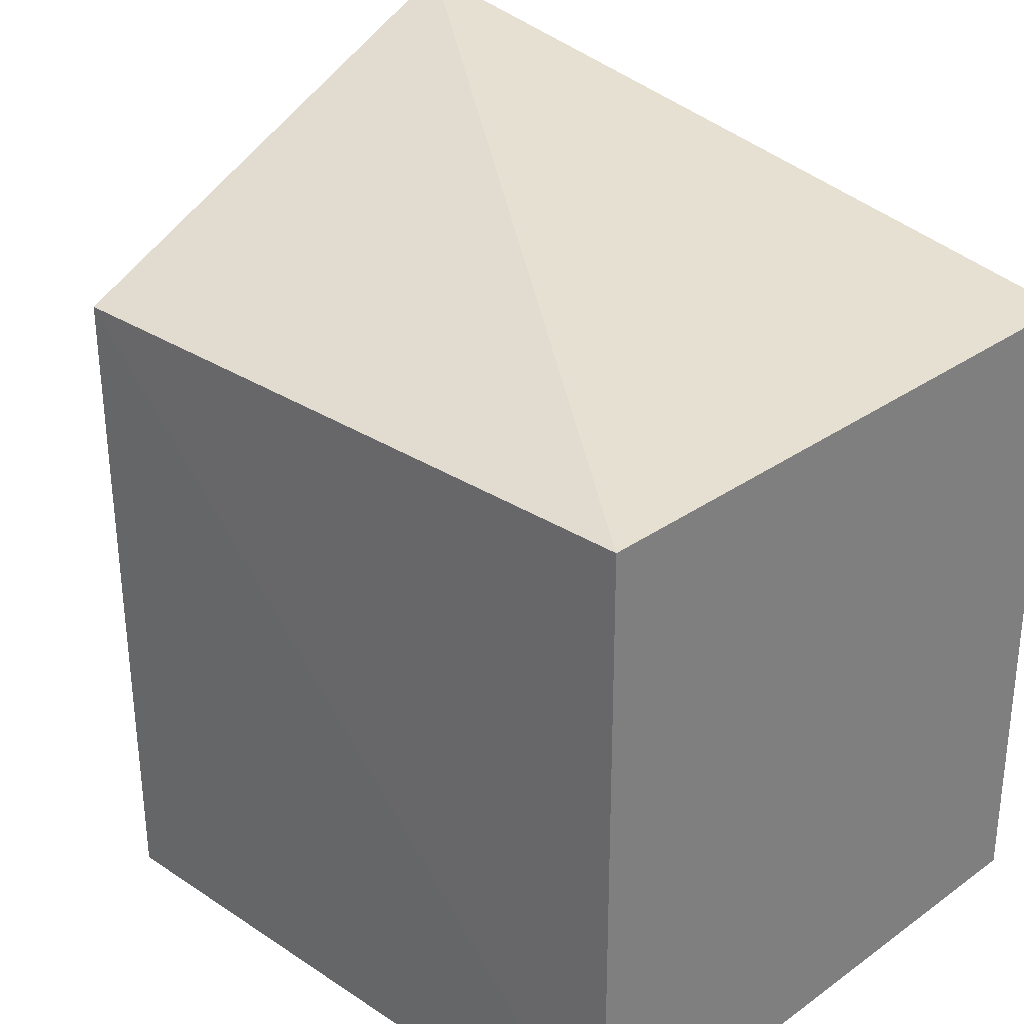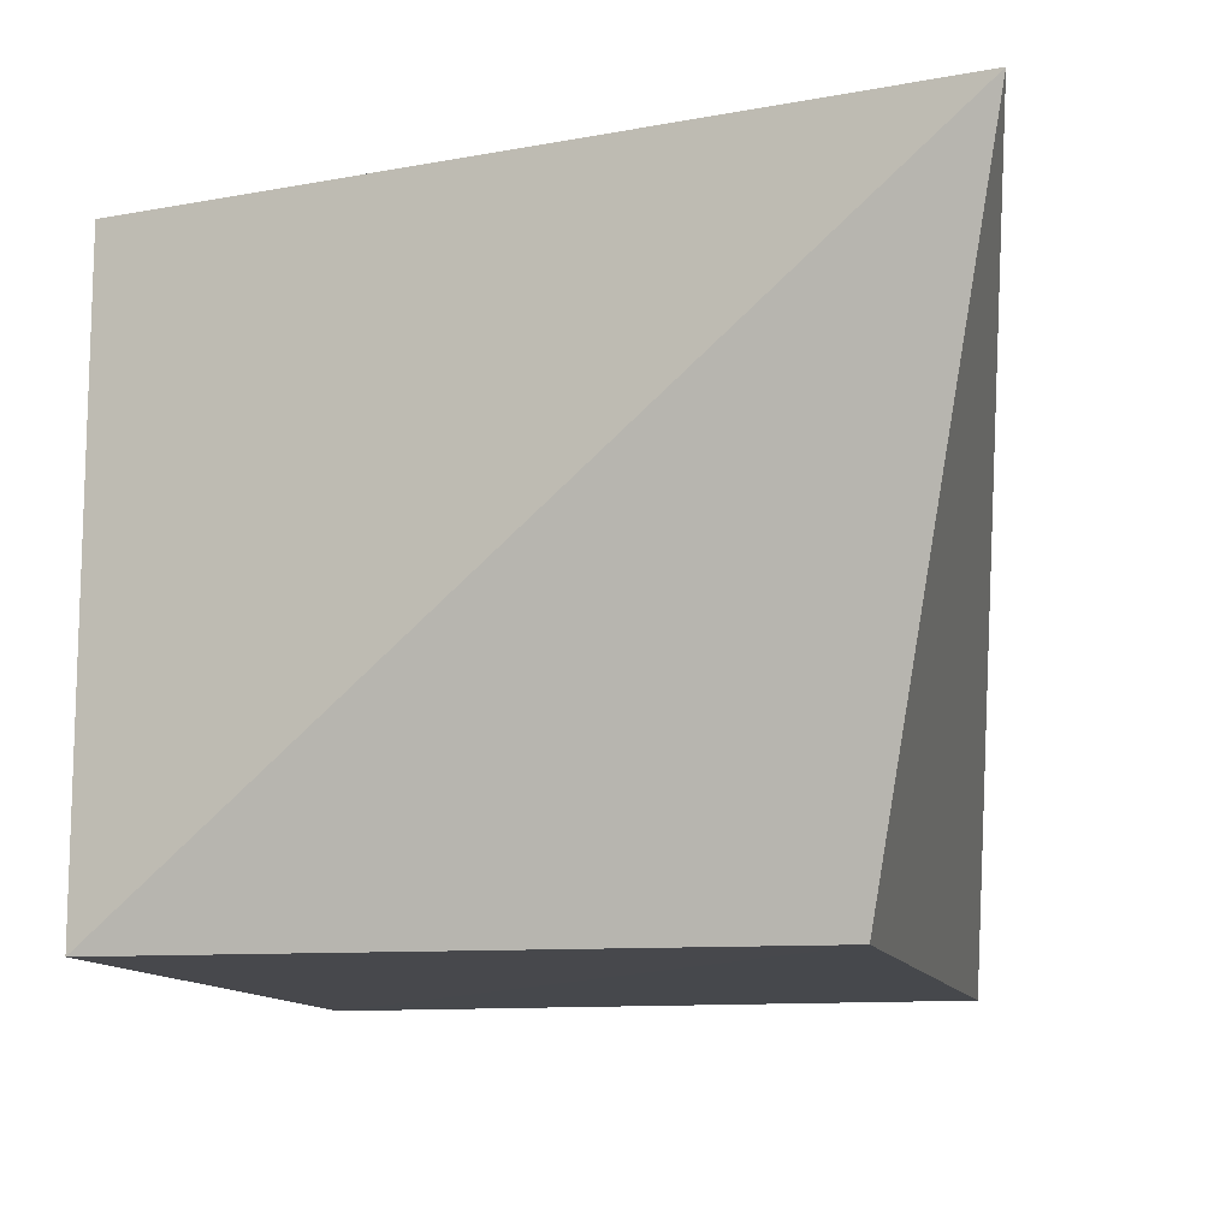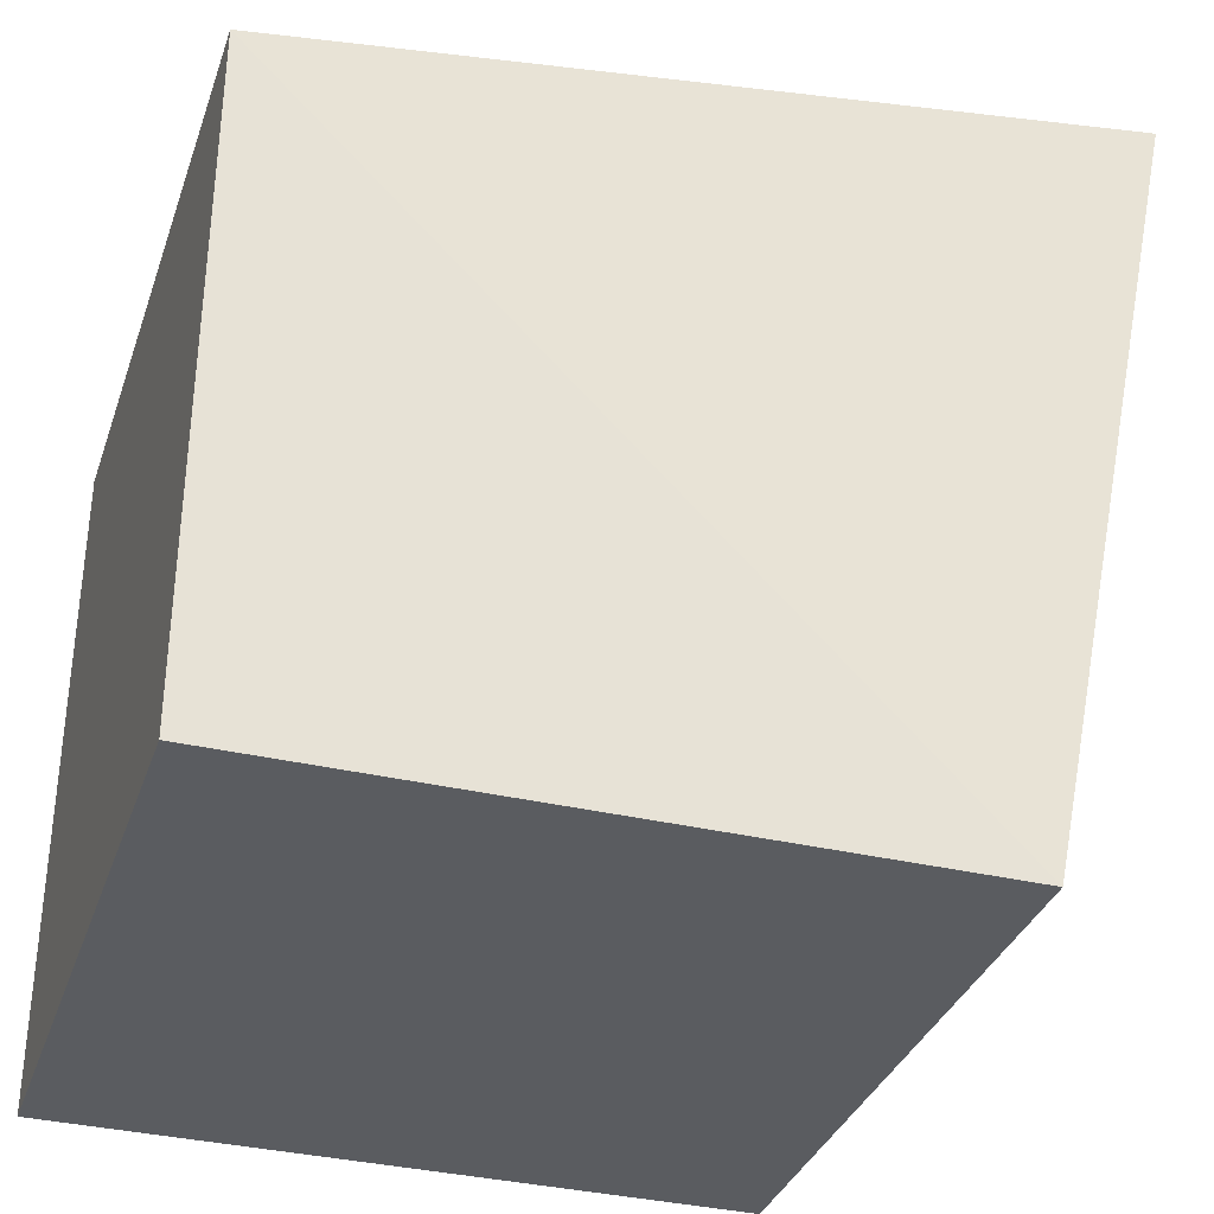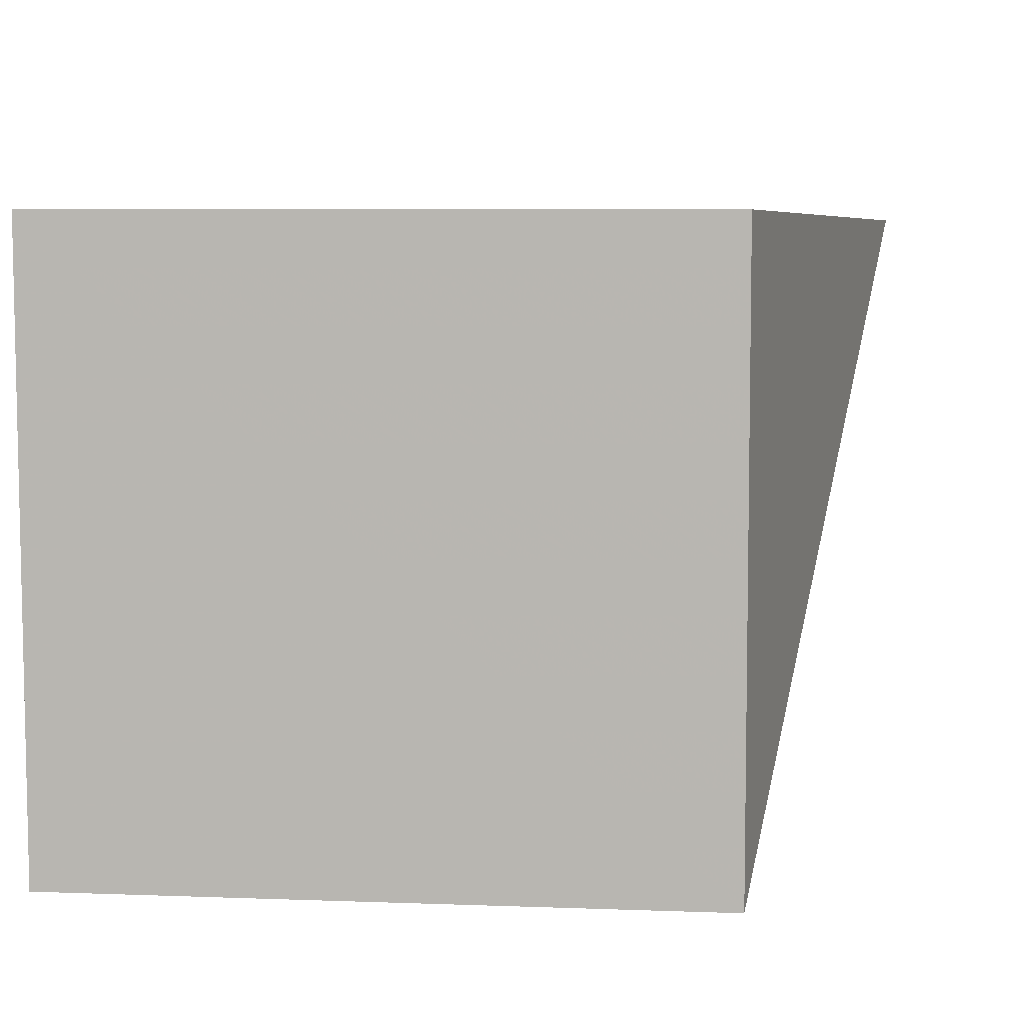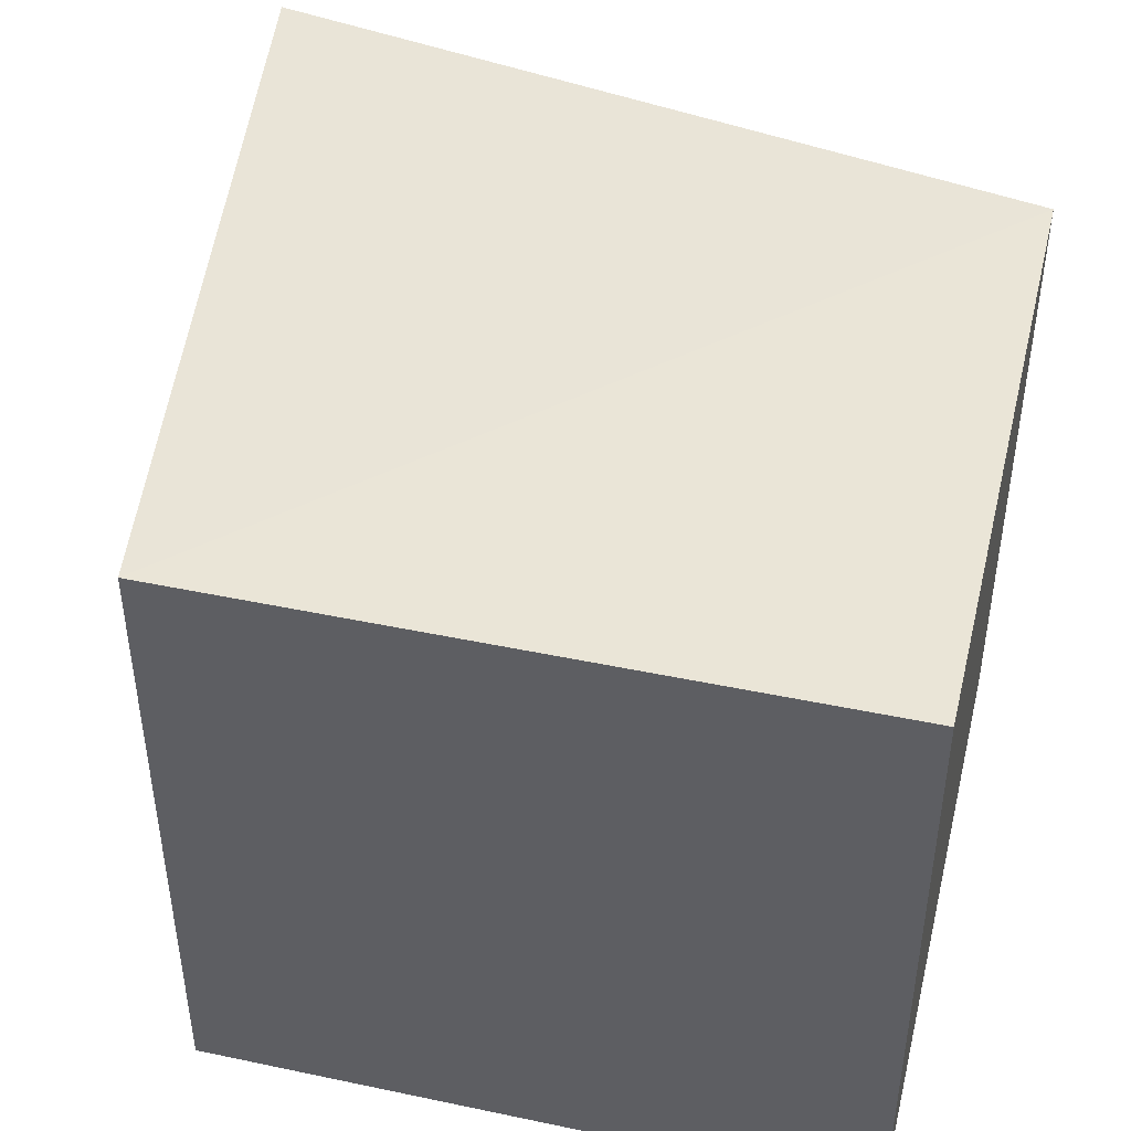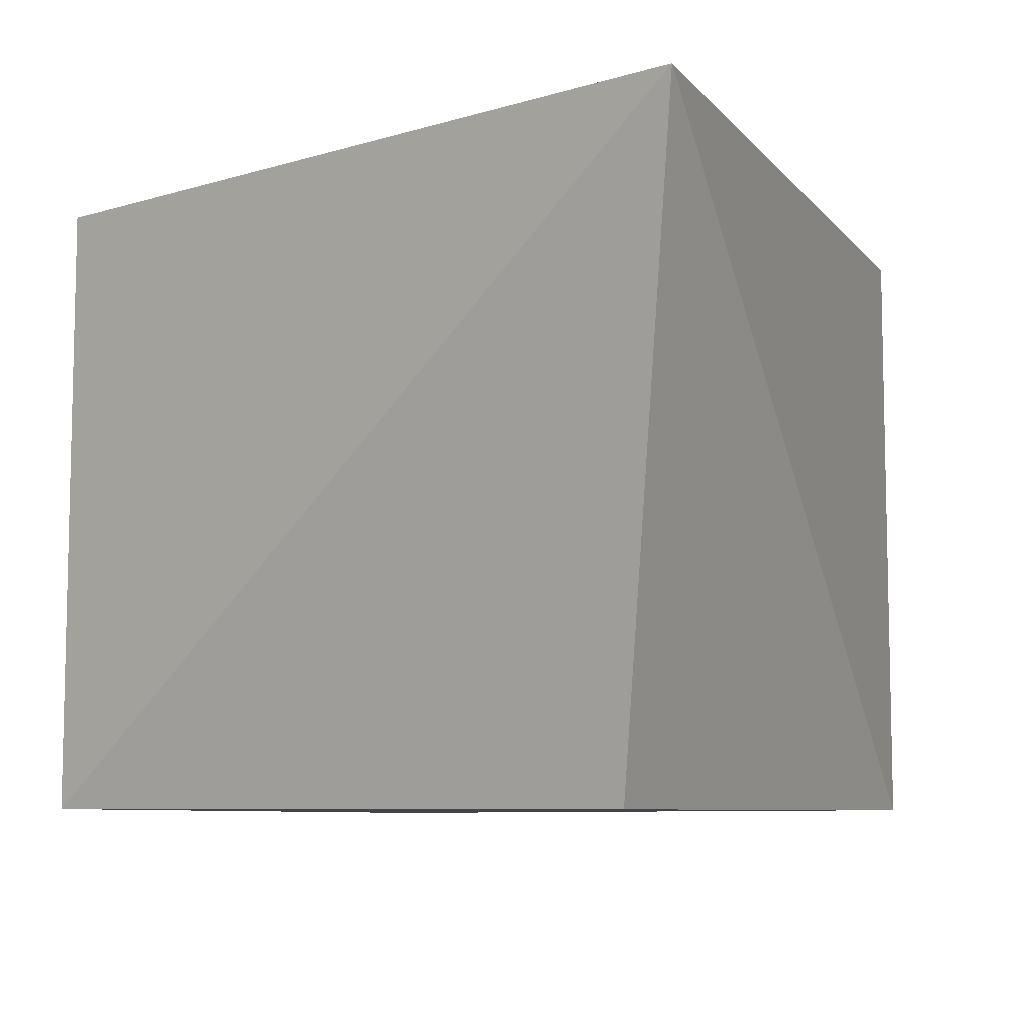
<metadata>
{"format":"obj","ext":"obj","renderer":"f3d","projection":"perspective","resolution":1024,"background":"white","views":[{"elev":30.1,"azim":-135.9,"up":"+Y"},{"elev":-12.1,"azim":104.1,"up":"+Z"},{"elev":-34.2,"azim":-17.9,"up":"+Y"},{"elev":7.2,"azim":4.7,"up":"+Z"},{"elev":44.2,"azim":-76.1,"up":"+Z"},{"elev":-8.0,"azim":120.3,"up":"+Z"}]}
</metadata>
<code>
v 0.1213 -0.01367 -0.3561
v 0.1214 -0.01368 -0.4578
v 0.1492 0.1151 -0.3582
v 0.01524 0.09239 -0.3561
v 0.01524 -0.01367 -0.4571
v 0.01524 -0.01367 -0.3561
v 0.1214 0.09249 -0.4587
v 0.01524 0.09245 -0.4574
f 1 2 3
f 1 3 4
f 6 1 4
f 6 4 5
f 6 5 2
f 6 2 1
f 7 3 2
f 7 2 5
f 8 7 5
f 8 5 4
f 8 4 3
f 8 3 7

</code>
